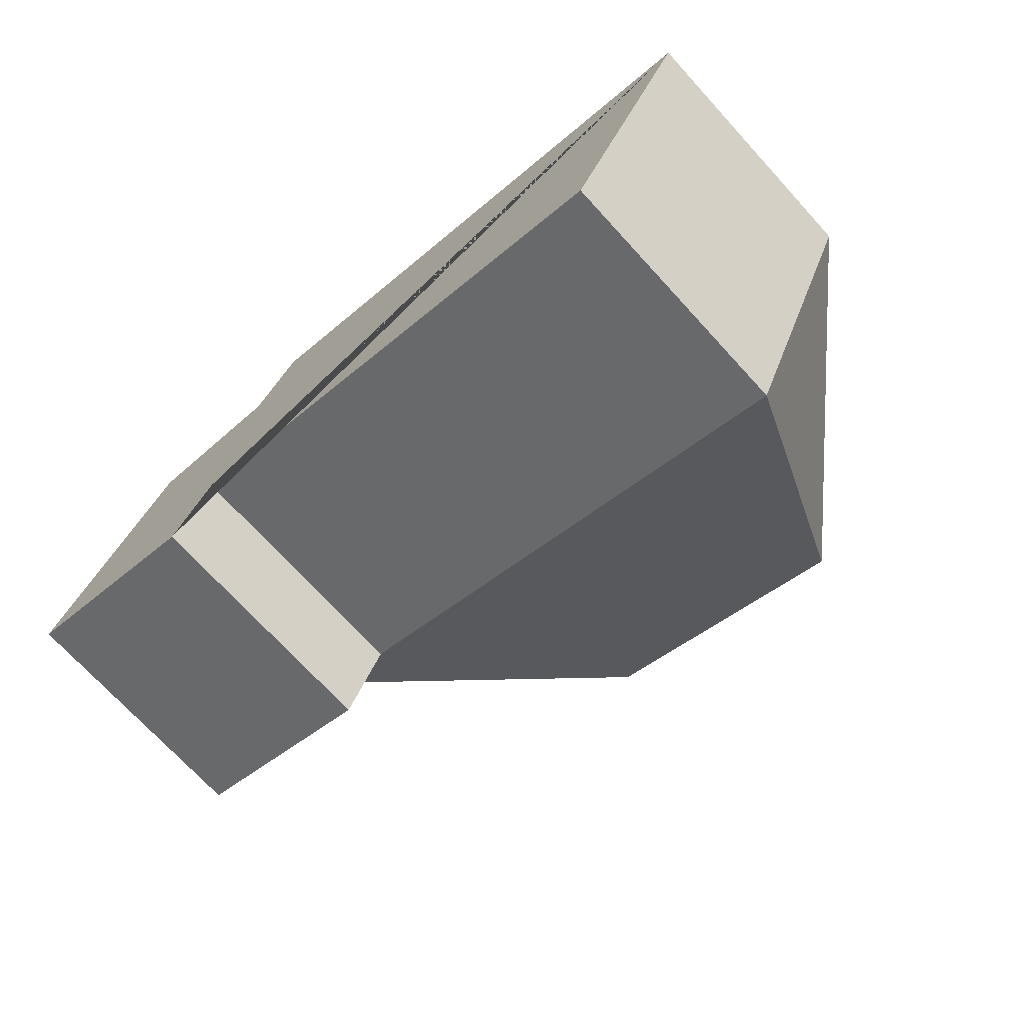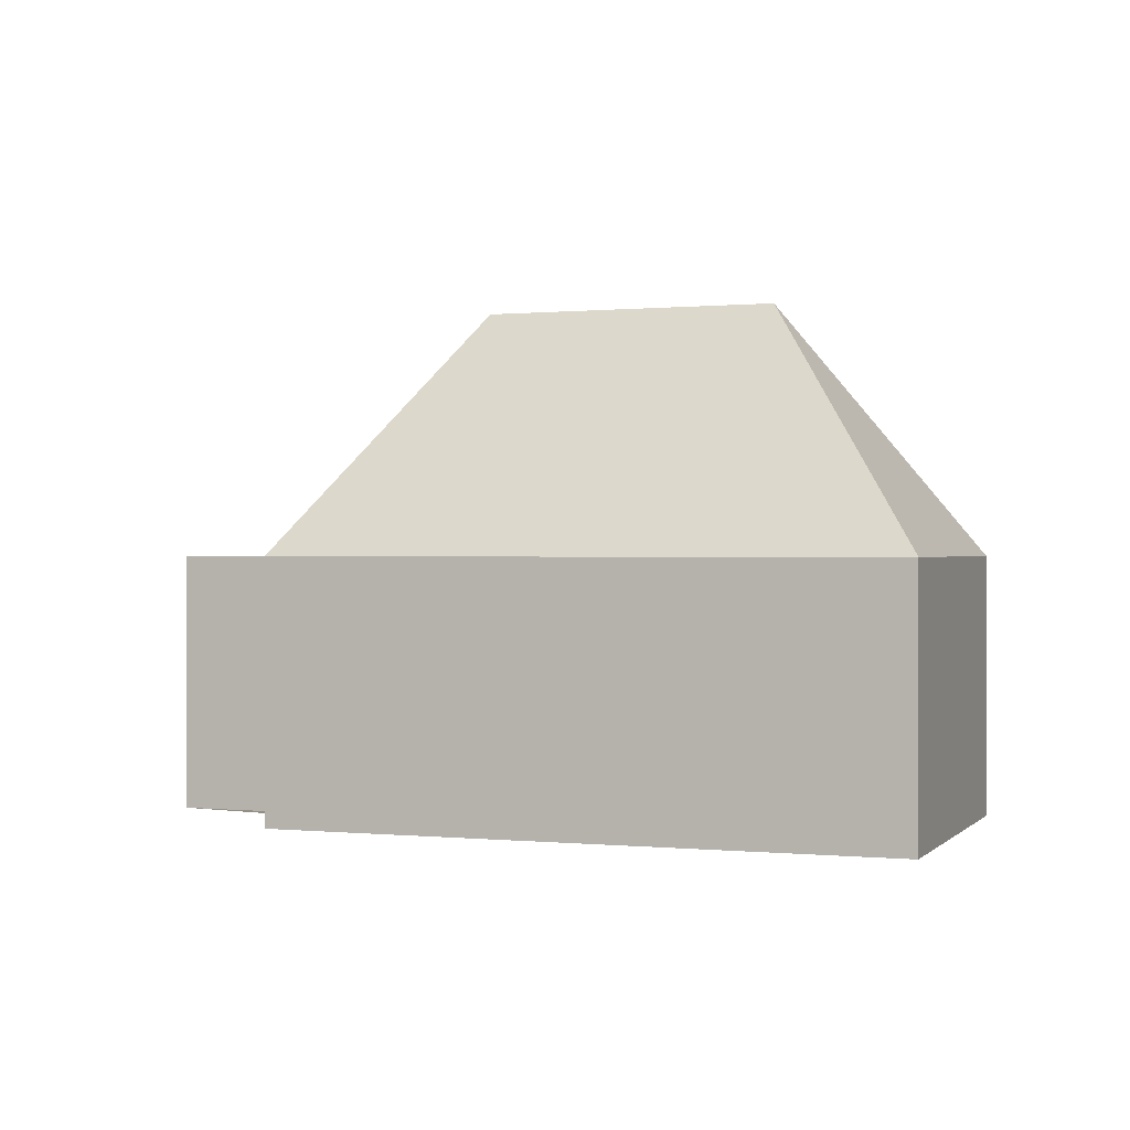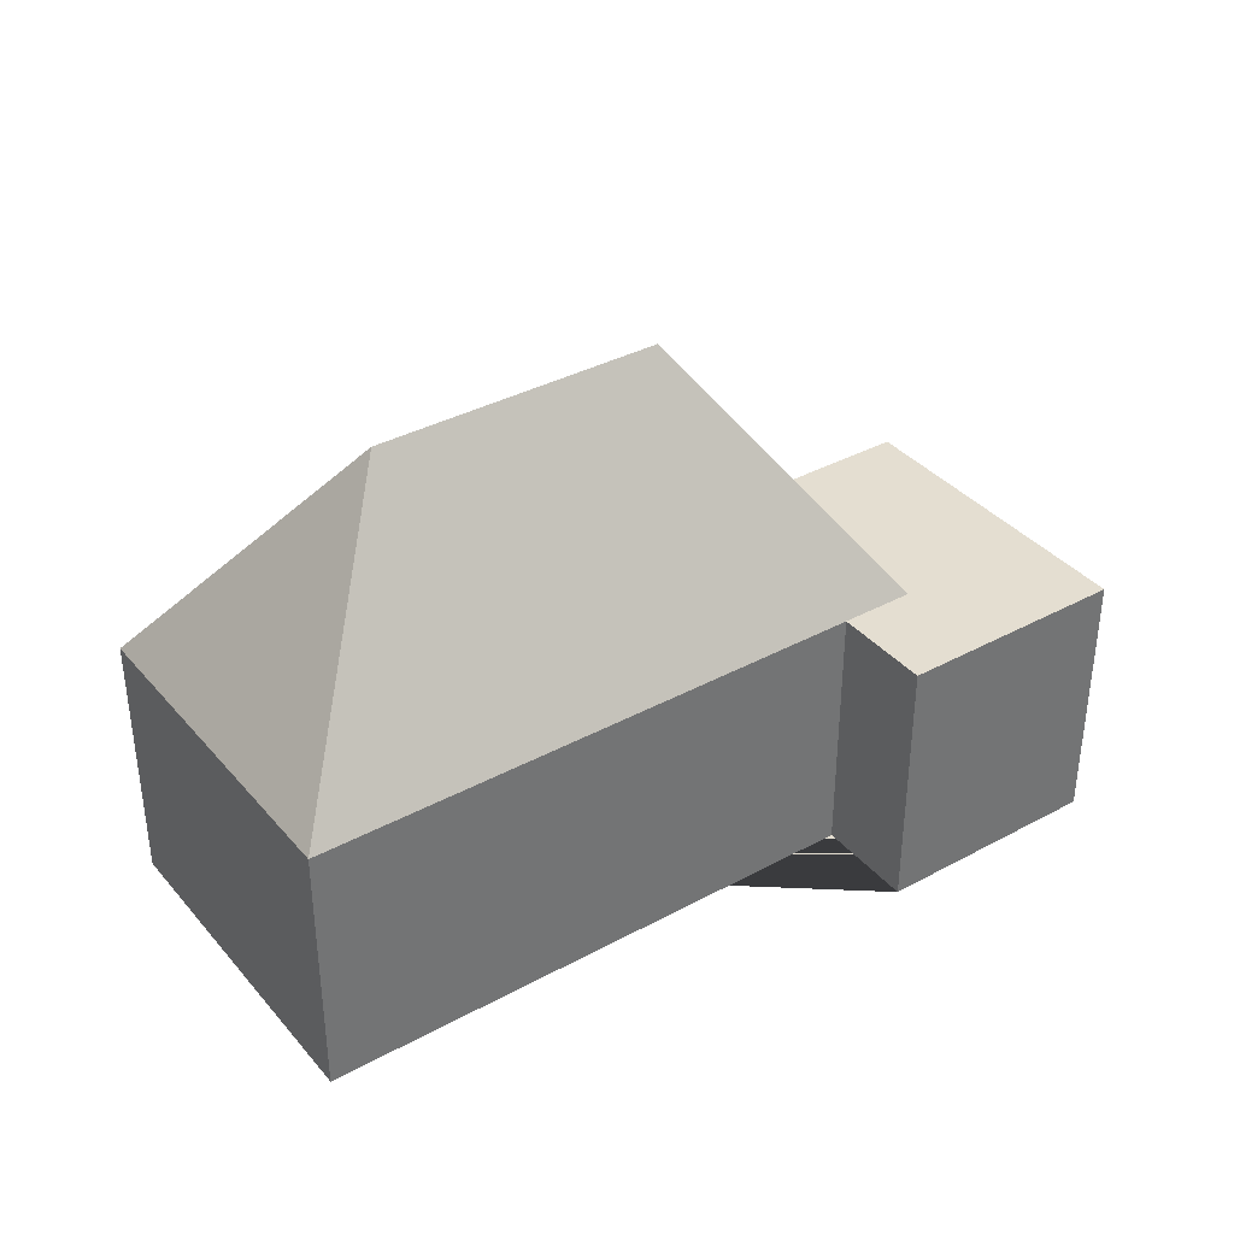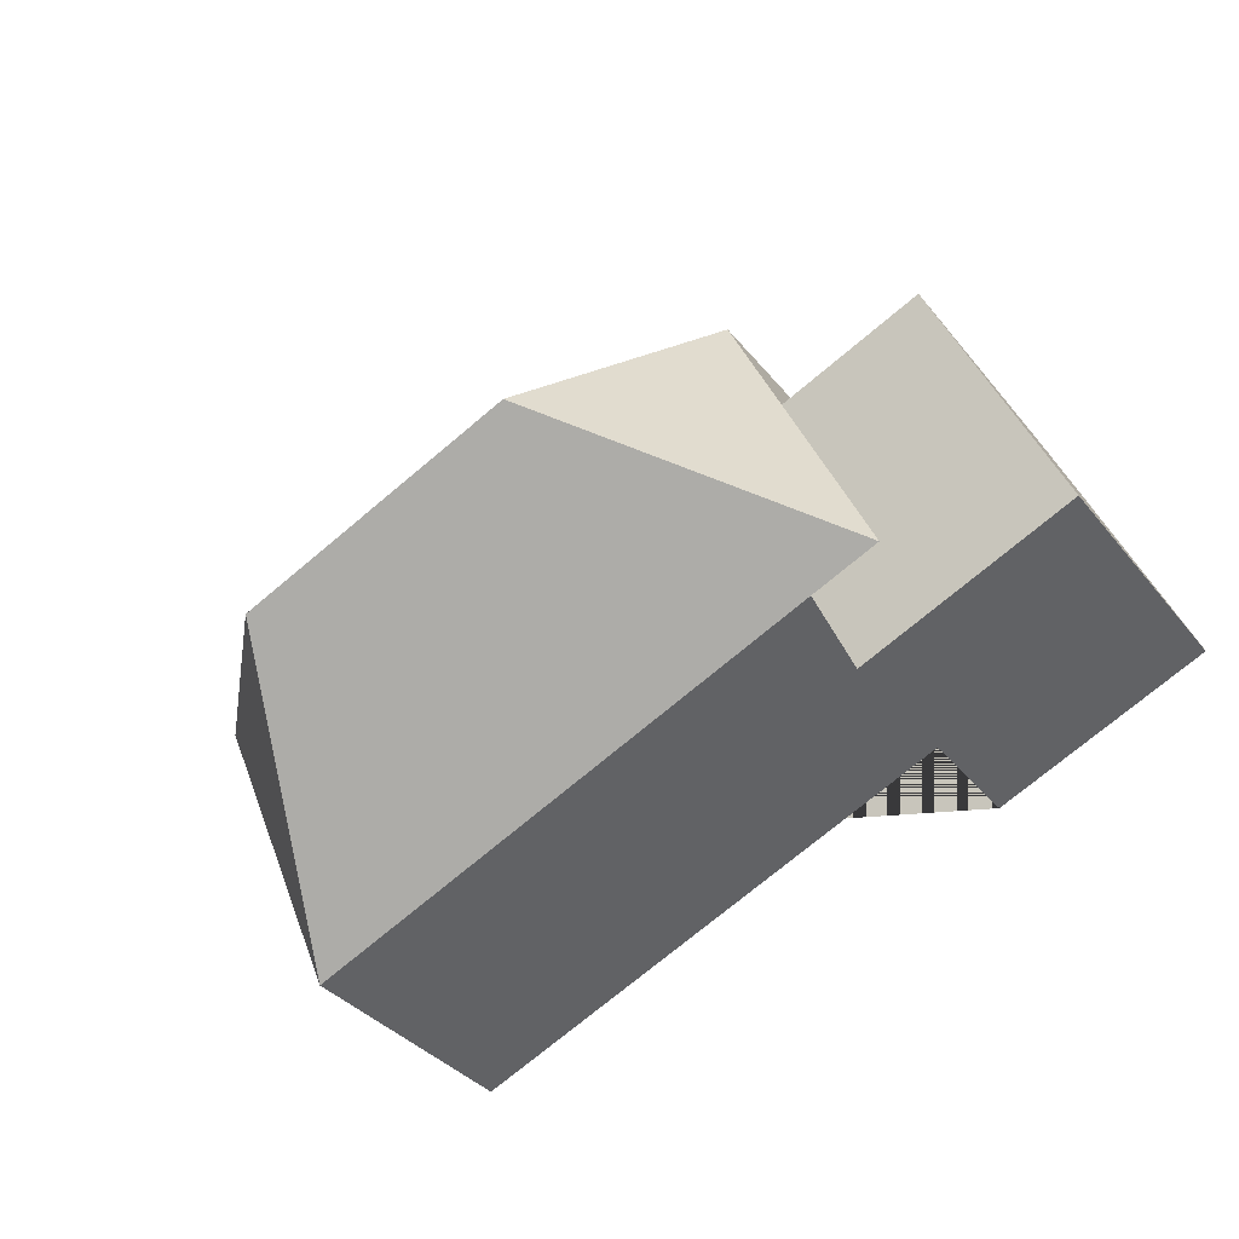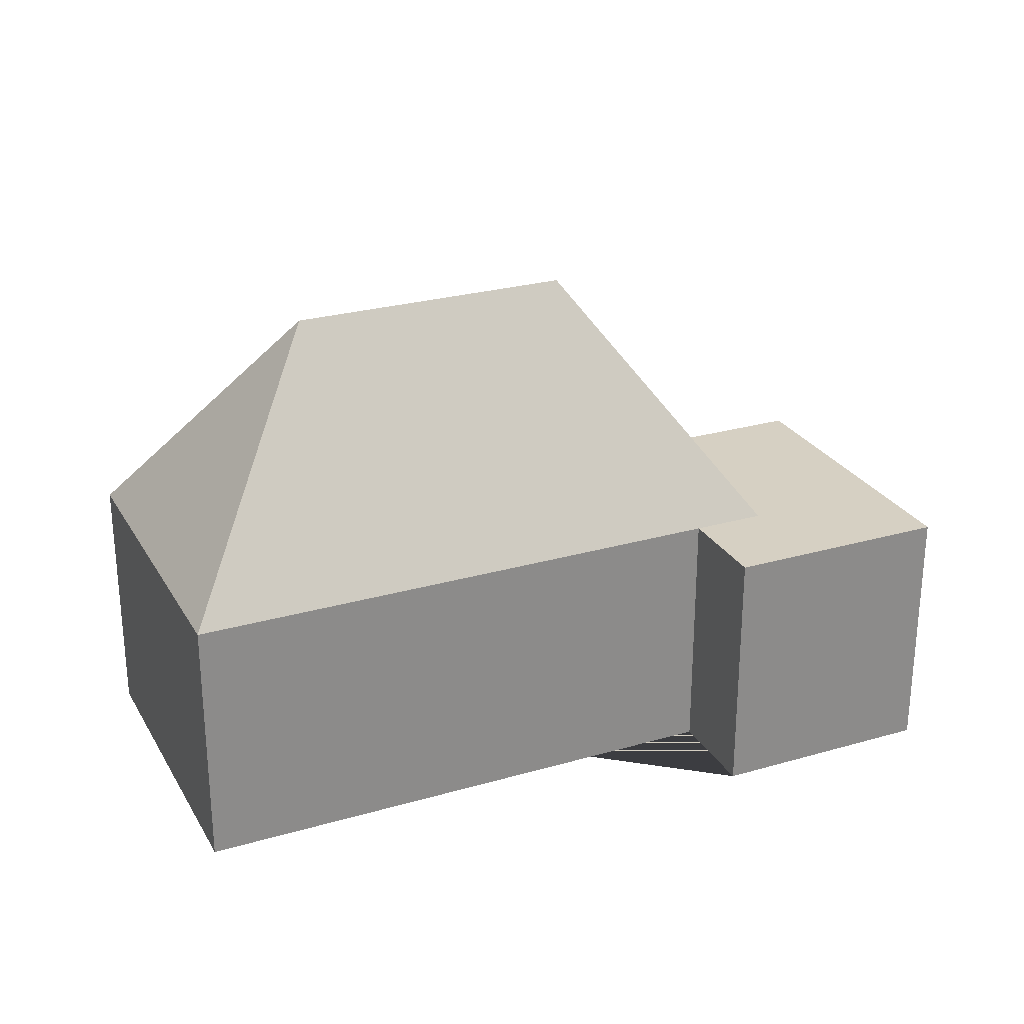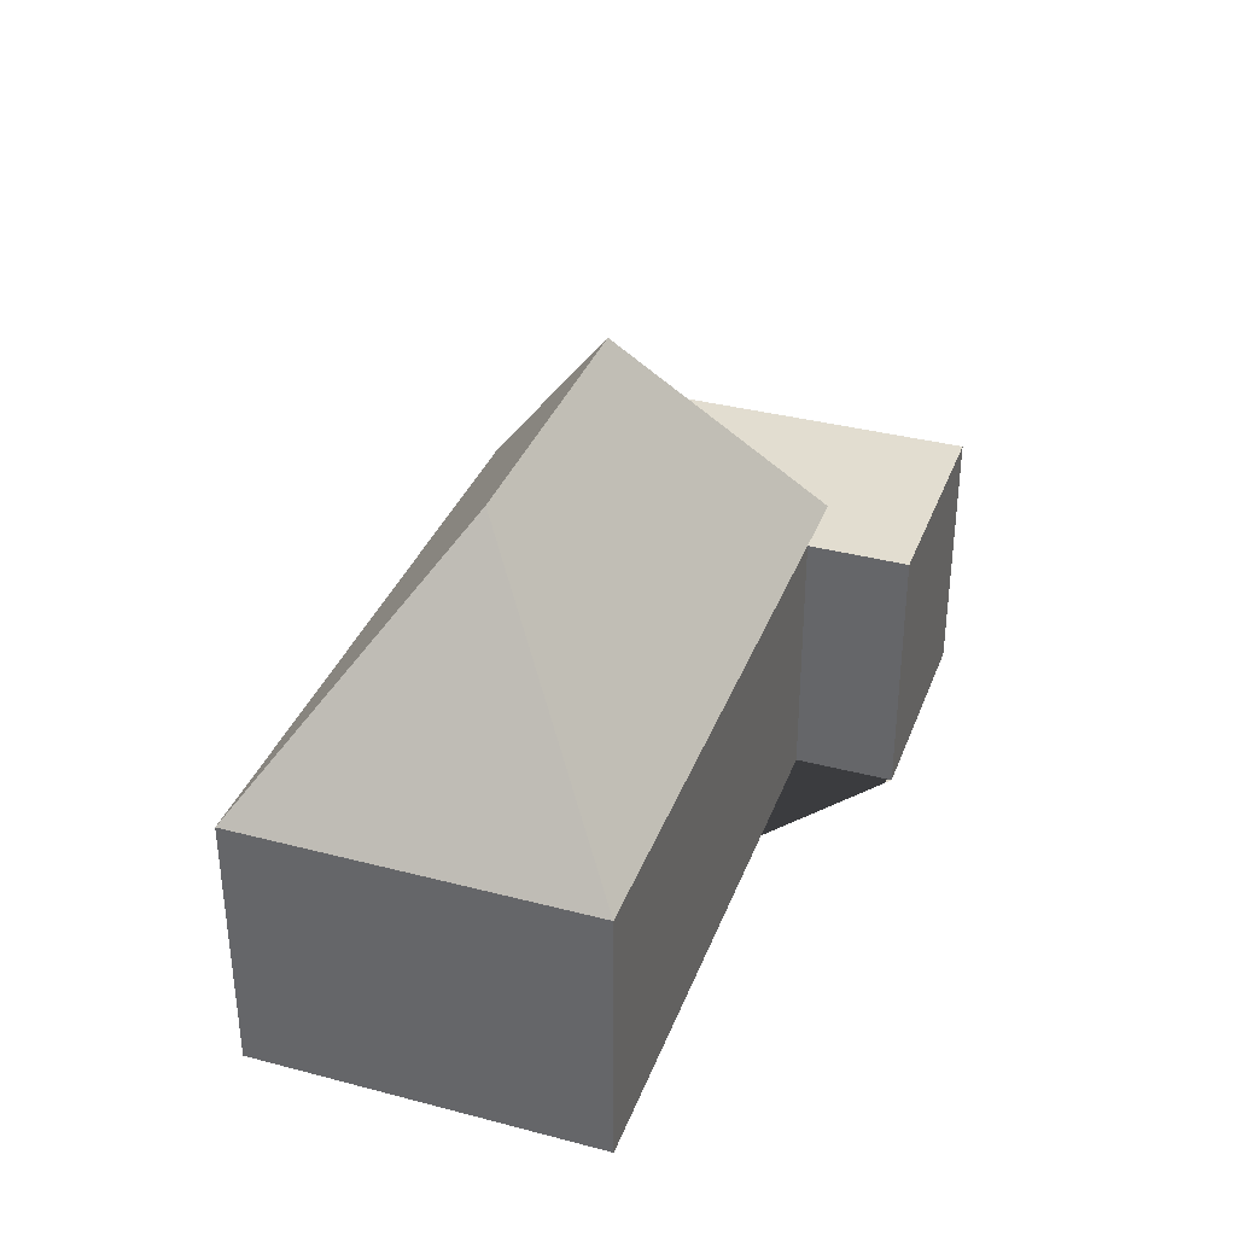
<metadata>
{"format":"obj","ext":"obj","renderer":"f3d","projection":"perspective","resolution":1024,"background":"white","views":[{"elev":-72.0,"azim":42.5,"up":"+Z"},{"elev":0.3,"azim":43.4,"up":"+Y"},{"elev":36.5,"azim":168.1,"up":"+Y"},{"elev":-36.1,"azim":-146.5,"up":"+Z"},{"elev":26.5,"azim":178.9,"up":"+Y"},{"elev":35.1,"azim":132.4,"up":"+Y"}]}
</metadata>
<code>
o BK39_500_015026_0048
v 273 75 -77.85
v 106.2 75 -6.251
v 90.65 75 -40.83
v 48.86 75 -22.93
v 206.7 145 -104.6
v 129 145 -71.27
v 65.47 75 -96.88
v 233.9 75 -169.1
v 85.15 75 -105.3
v 13.37 75 -105.7
v 73.85 75 -131.7
v 273 0 -77.85
v 106.2 0 -6.251
v 90.65 0 -40.83
v 48.86 0 -22.93
v 13.37 0 -105.7
v 73.85 0 -131.7
v 85.15 0 -105.3
v 233.9 0 -169.1
f 2 6 5 1
f 1 5 8
f 8 5 6 7 9
f 9 7 3 4 10 11
f 3 7 6 2
f 12 13 14 15 16 17 18 19
f 1 12 13 2
f 2 13 14 3
f 3 14 15 4
f 4 15 16 10
f 10 16 17 11
f 11 17 18 9
f 9 18 19 8
f 8 19 12 1

</code>
